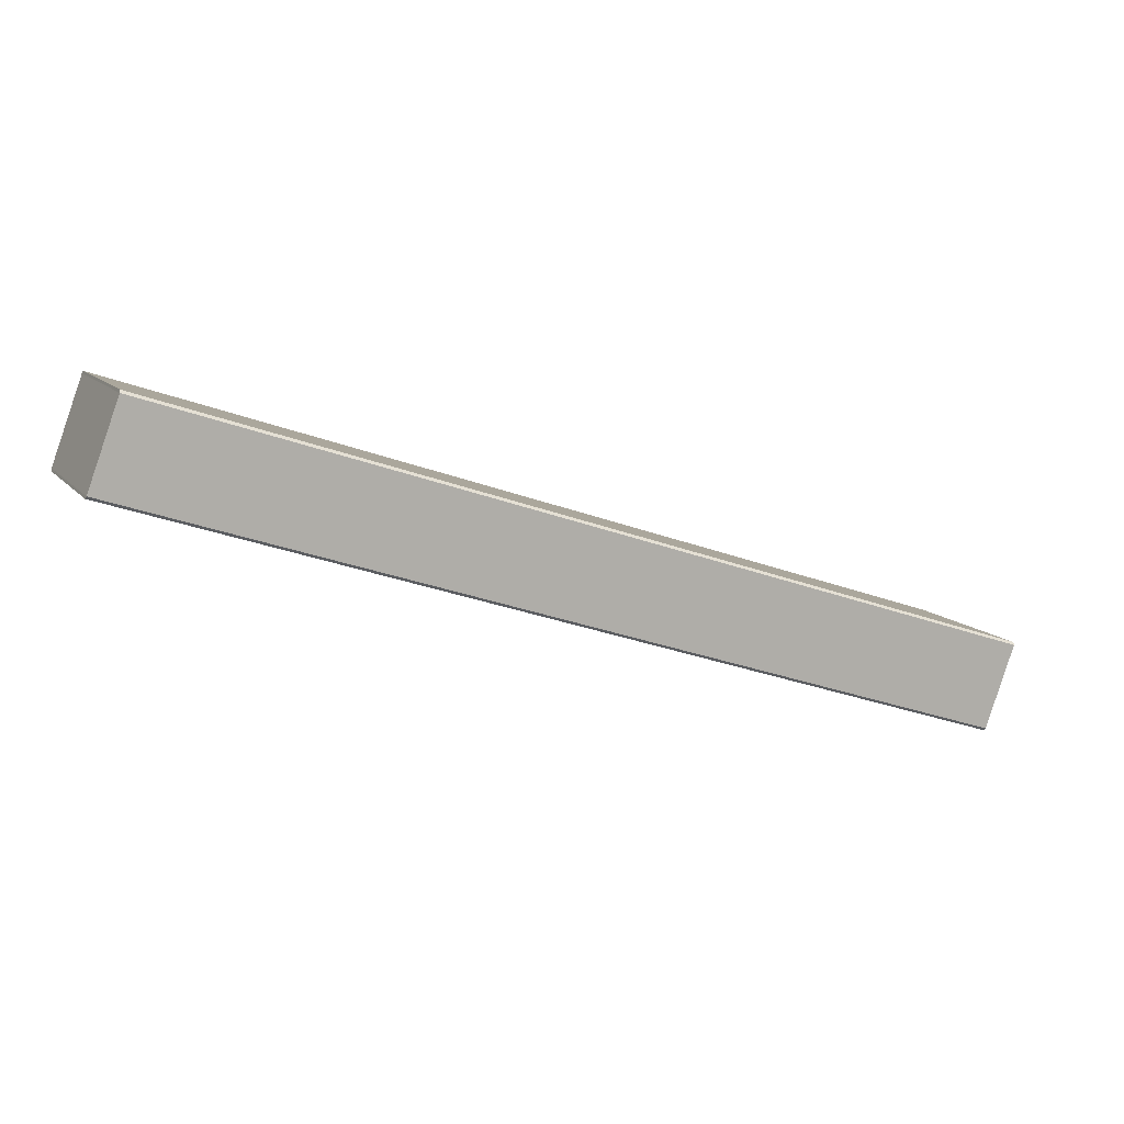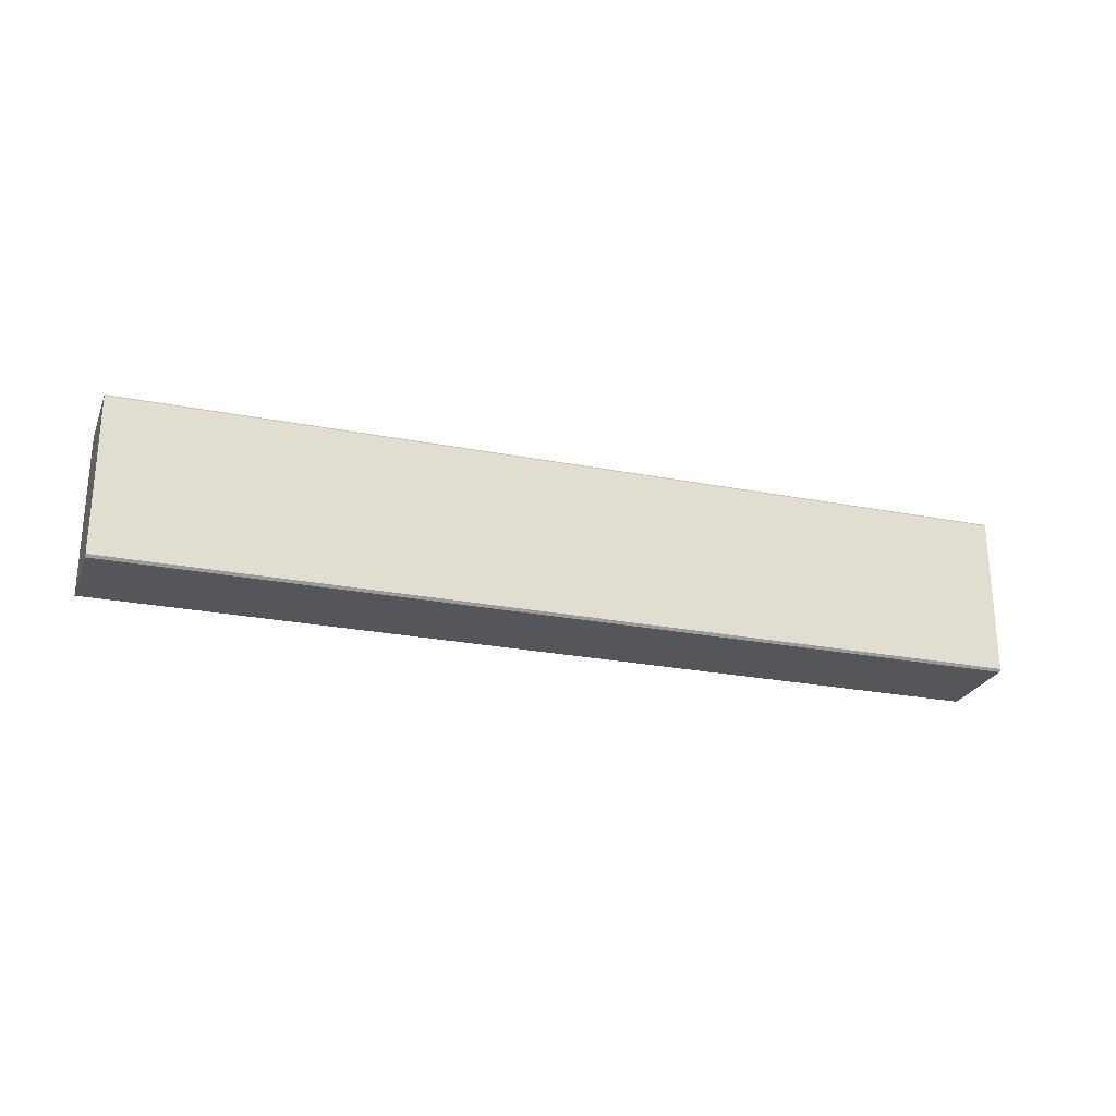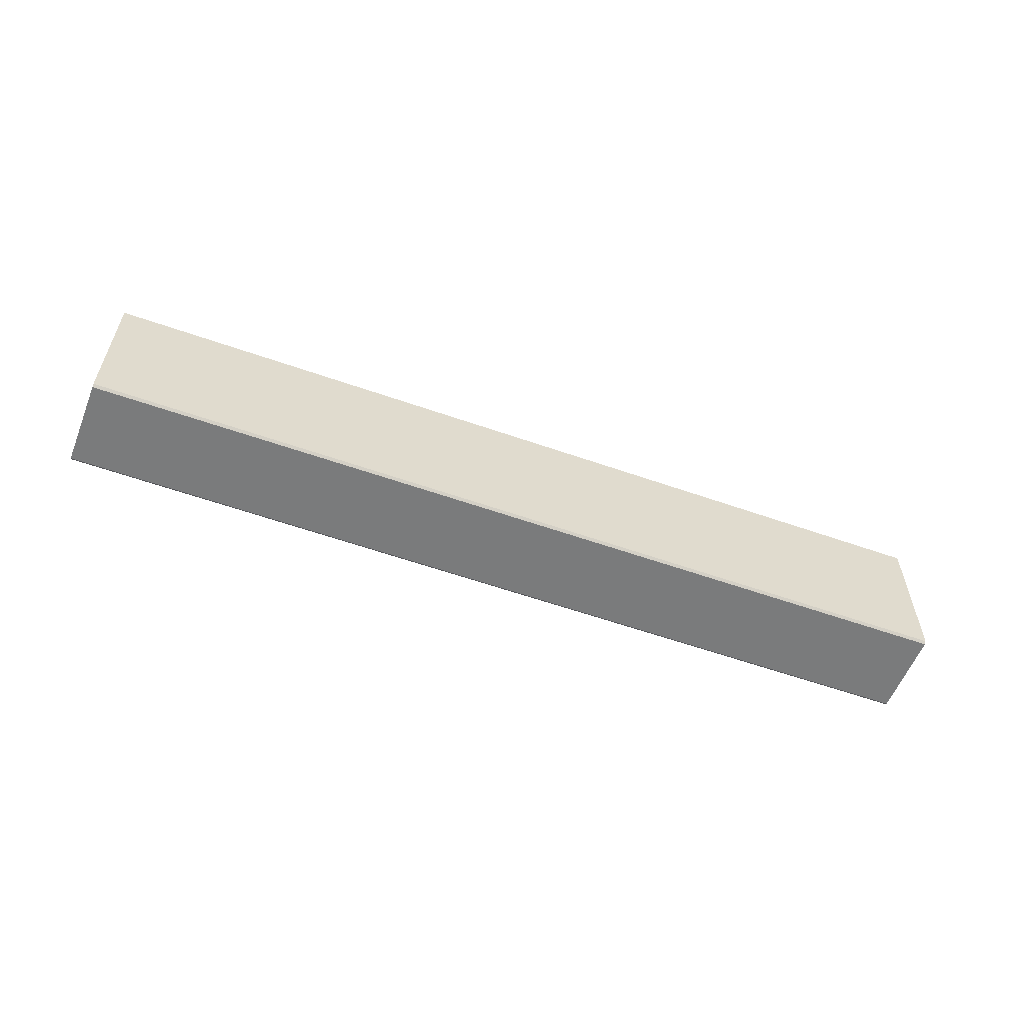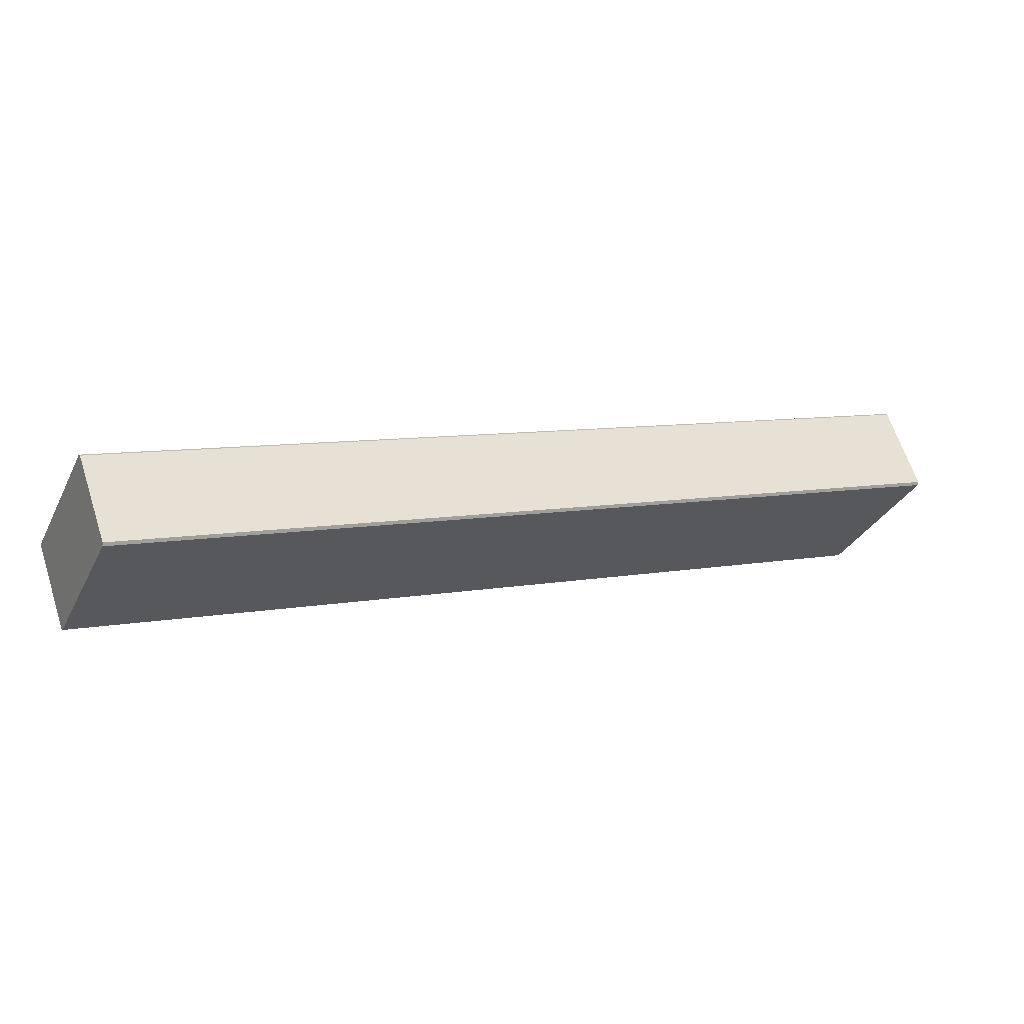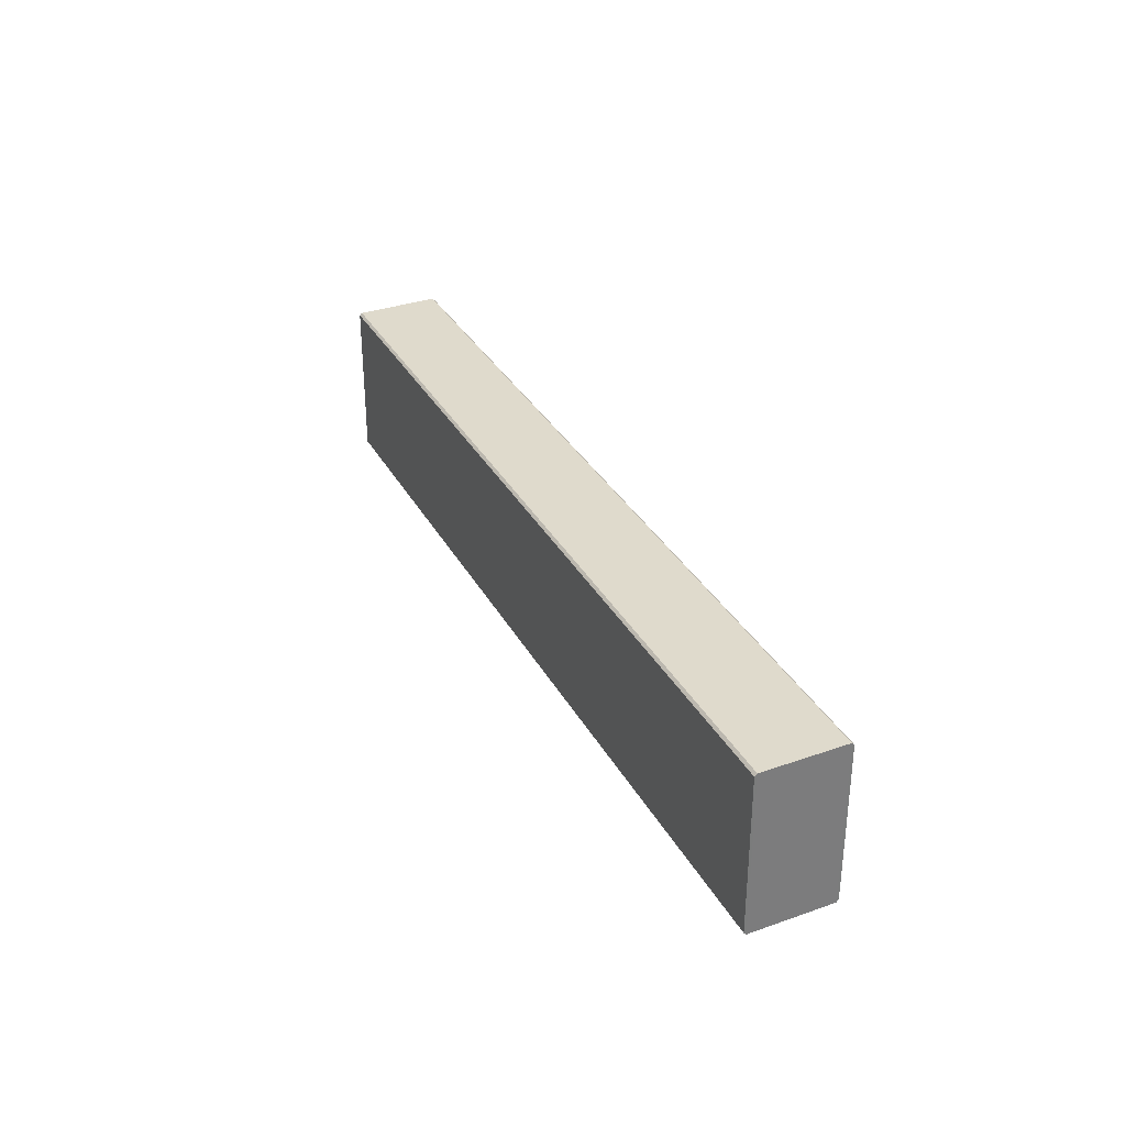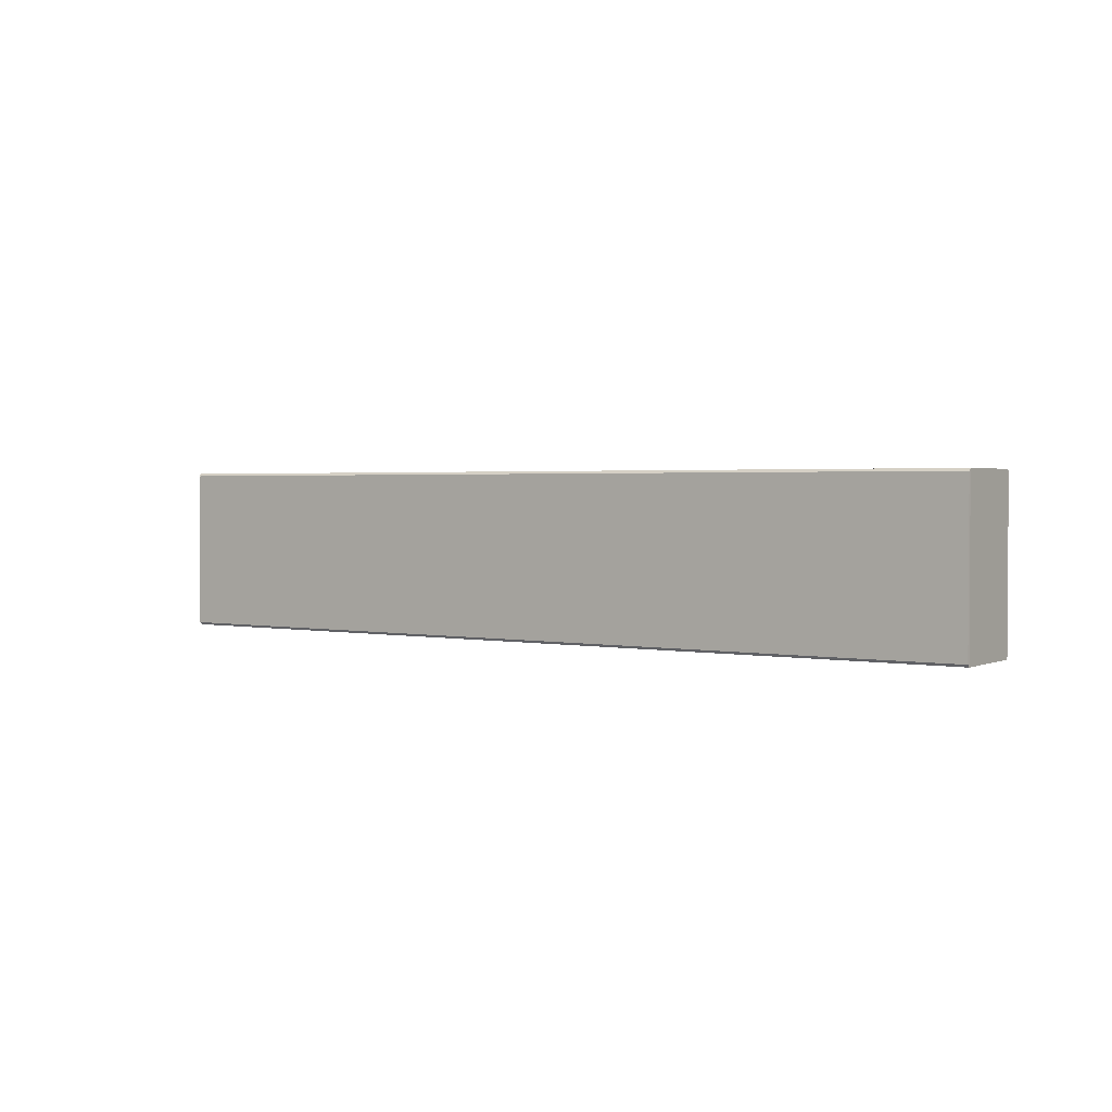
<metadata>
{"format":"obj","ext":"obj","renderer":"f3d","projection":"perspective","resolution":1024,"background":"white","views":[{"elev":11.0,"azim":-23.0,"up":"+Z"},{"elev":-25.7,"azim":-178.9,"up":"+Y"},{"elev":-58.3,"azim":178.3,"up":"+Y"},{"elev":-32.2,"azim":156.6,"up":"+Z"},{"elev":32.5,"azim":83.8,"up":"+Y"},{"elev":1.9,"azim":-126.3,"up":"+Y"}]}
</metadata>
<code>
v 0.633 0.4056 -1.351
v 0.6327 0.4065 -1.352
v 0.9597 0.4065 -1.46
v 0.96 0.4056 -1.459
v 0.96 0.469 -1.459
v 0.9597 0.468 -1.46
v 0.6327 0.468 -1.352
v 0.633 0.469 -1.351
v 0.9712 0.4056 -1.428
v 0.9714 0.4065 -1.427
v 0.6446 0.4065 -1.319
v 0.6443 0.4056 -1.32
v 0.6443 0.469 -1.32
v 0.6446 0.468 -1.319
v 0.9714 0.468 -1.427
v 0.9712 0.469 -1.428
v 0.6443 0.4056 -1.32
v 0.633 0.4056 -1.351
v 0.96 0.4056 -1.459
v 0.9712 0.4056 -1.428
v 0.633 0.469 -1.351
v 0.6443 0.469 -1.32
v 0.9712 0.469 -1.428
v 0.96 0.469 -1.459
v 0.9597 0.468 -1.46
v 0.9597 0.4065 -1.46
v 0.6327 0.4065 -1.352
v 0.6327 0.468 -1.352
v 0.9714 0.4065 -1.427
v 0.9714 0.468 -1.427
v 0.6446 0.468 -1.319
v 0.6446 0.4065 -1.319
v 0.9712 0.4056 -1.428
v 0.9712 0.469 -1.428
v 0.9714 0.468 -1.427
v 0.9714 0.4065 -1.427
v 0.9712 0.4056 -1.428
v 0.96 0.4056 -1.459
v 0.96 0.469 -1.459
v 0.9712 0.469 -1.428
v 0.96 0.469 -1.459
v 0.96 0.4056 -1.459
v 0.9597 0.4065 -1.46
v 0.9597 0.468 -1.46
v 0.6443 0.4056 -1.32
v 0.6446 0.4065 -1.319
v 0.6446 0.468 -1.319
v 0.6443 0.469 -1.32
v 0.633 0.4056 -1.351
v 0.633 0.469 -1.351
v 0.6327 0.468 -1.352
v 0.6327 0.4065 -1.352
v 0.633 0.4056 -1.351
v 0.6443 0.4056 -1.32
v 0.6443 0.469 -1.32
v 0.633 0.469 -1.351
f 1 2 3
f 1 3 4
f 5 6 7
f 5 7 8
f 9 10 11
f 9 11 12
f 13 14 15
f 13 15 16
f 17 18 19
f 17 19 20
f 21 22 23
f 21 23 24
f 25 26 27
f 25 27 28
f 29 30 31
f 29 31 32
f 33 34 35
f 33 35 36
f 37 38 39
f 37 39 40
f 41 42 43
f 41 43 44
f 45 46 47
f 45 47 48
f 49 50 51
f 49 51 52
f 53 54 55
f 53 55 56

</code>
